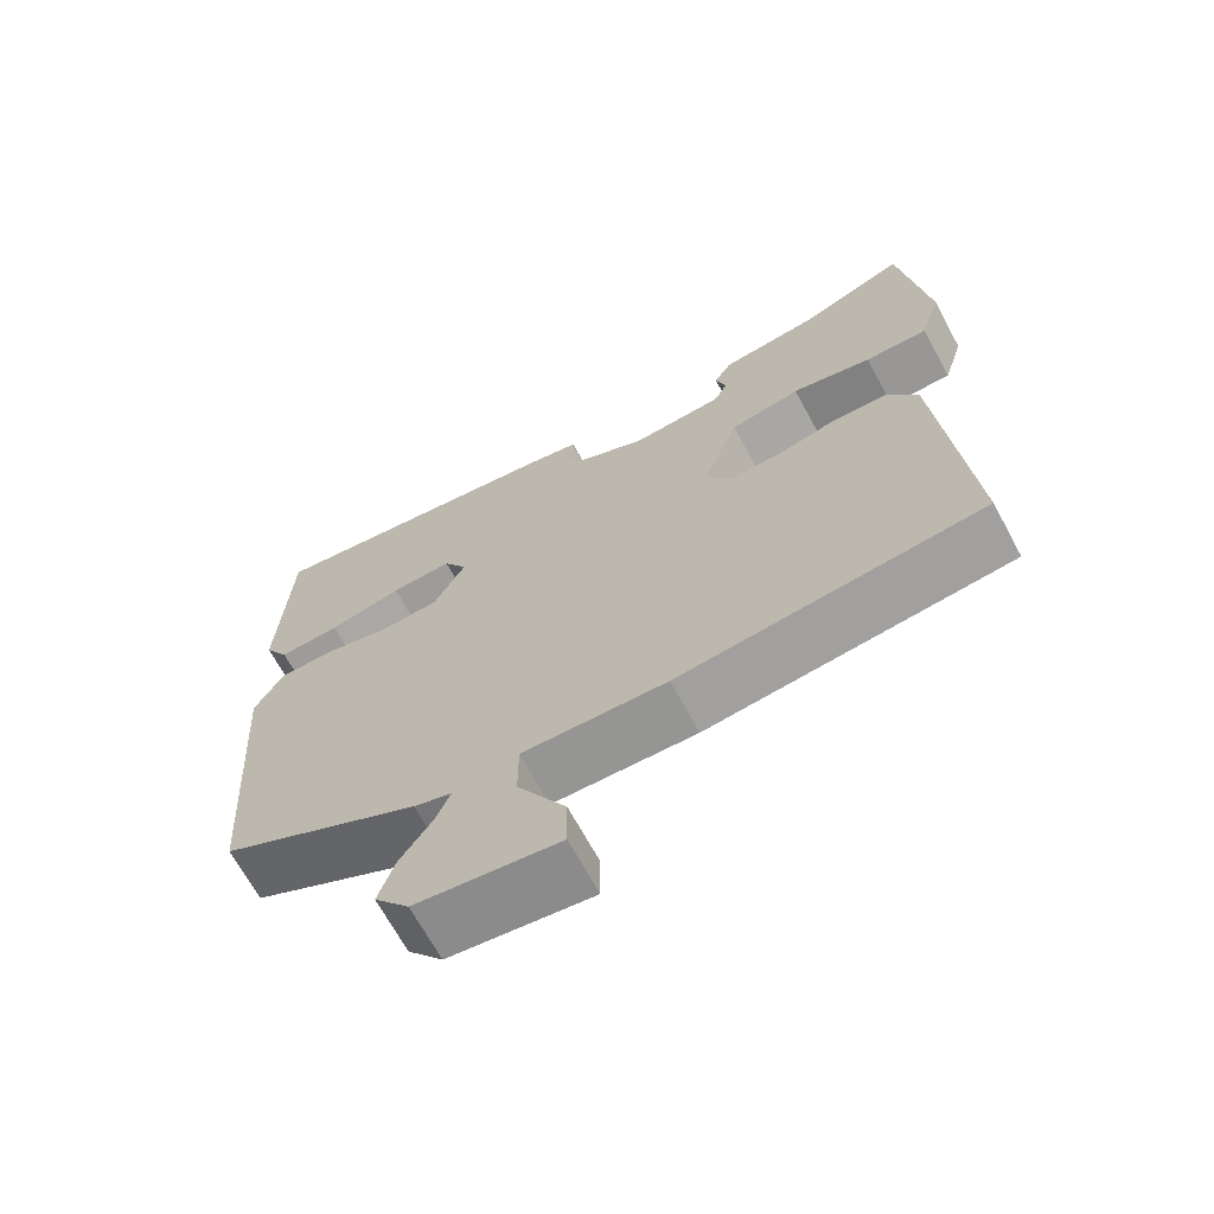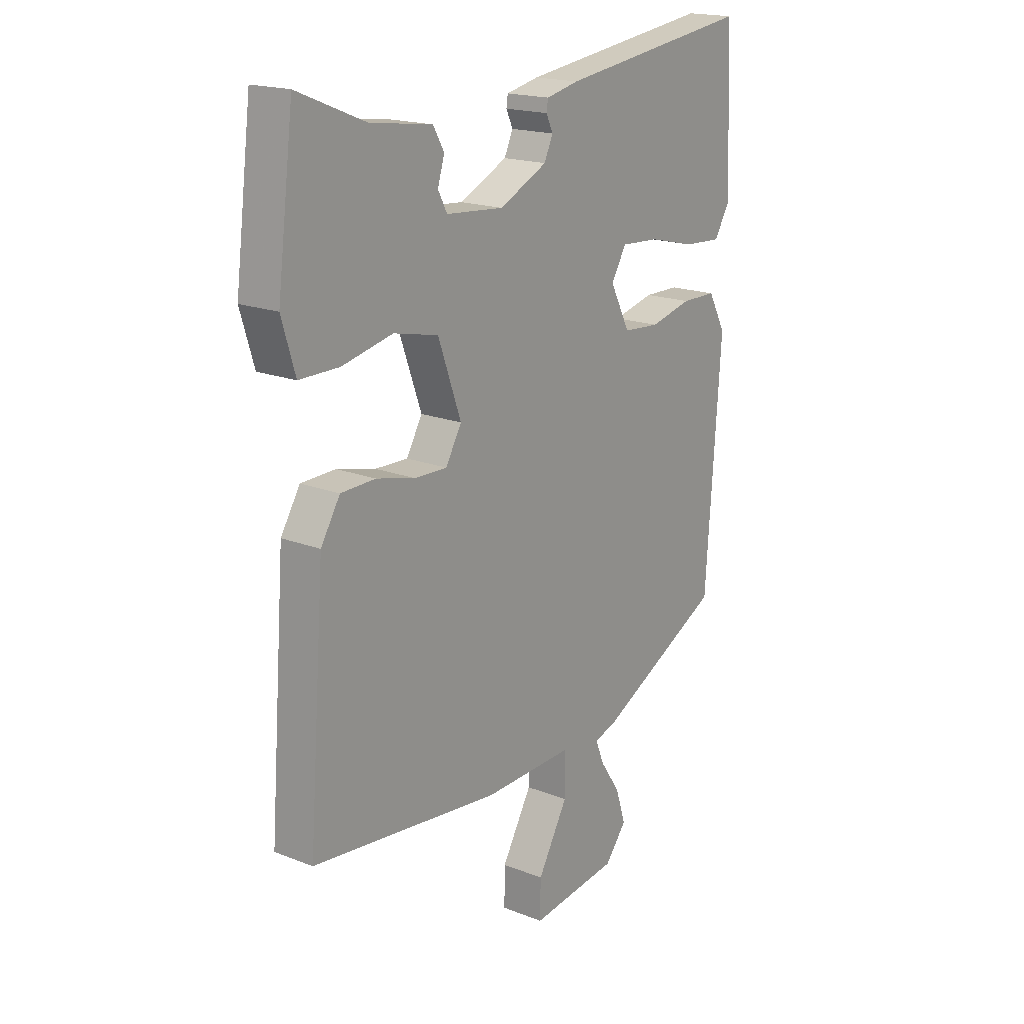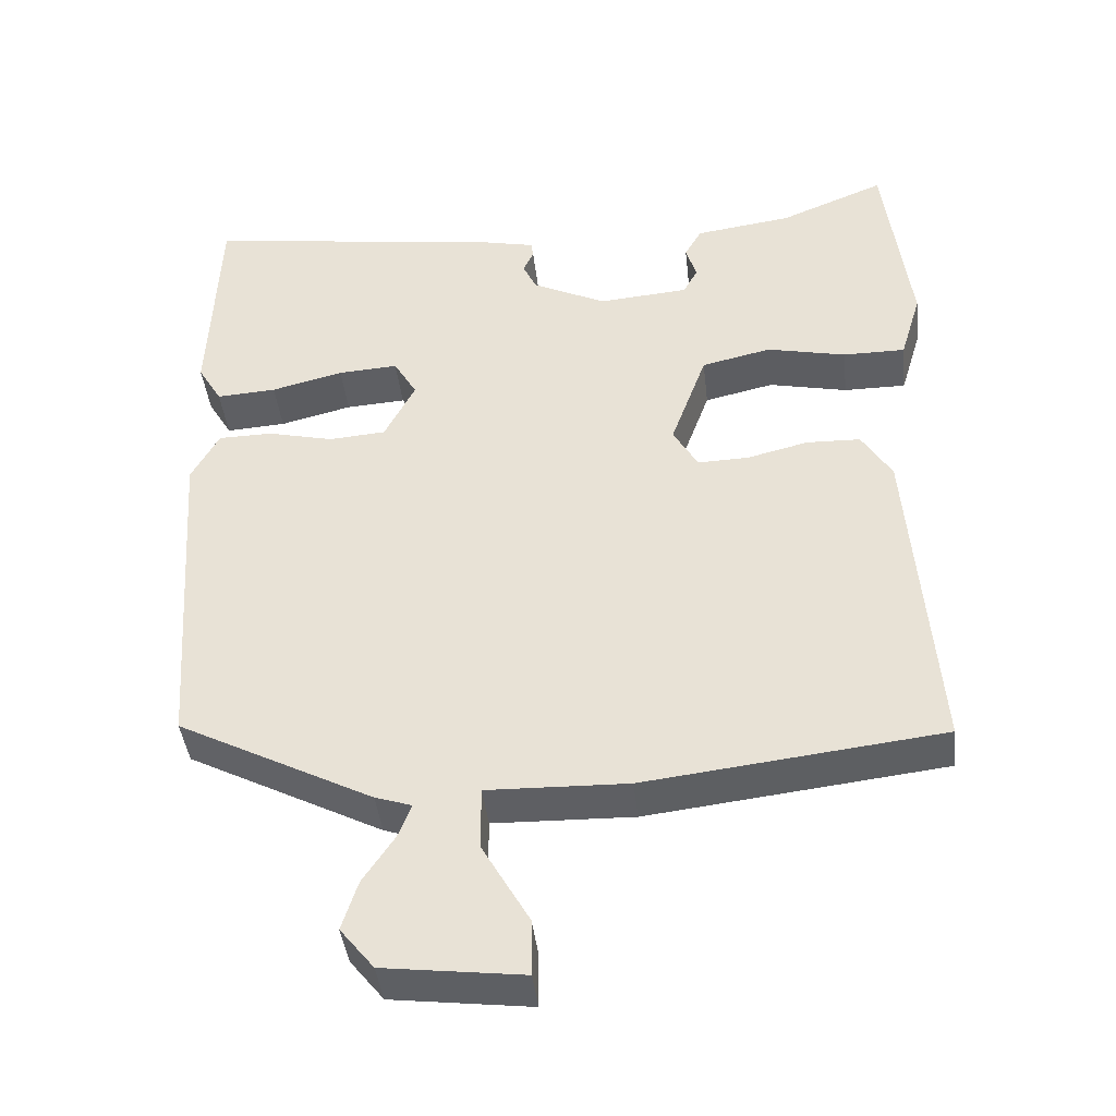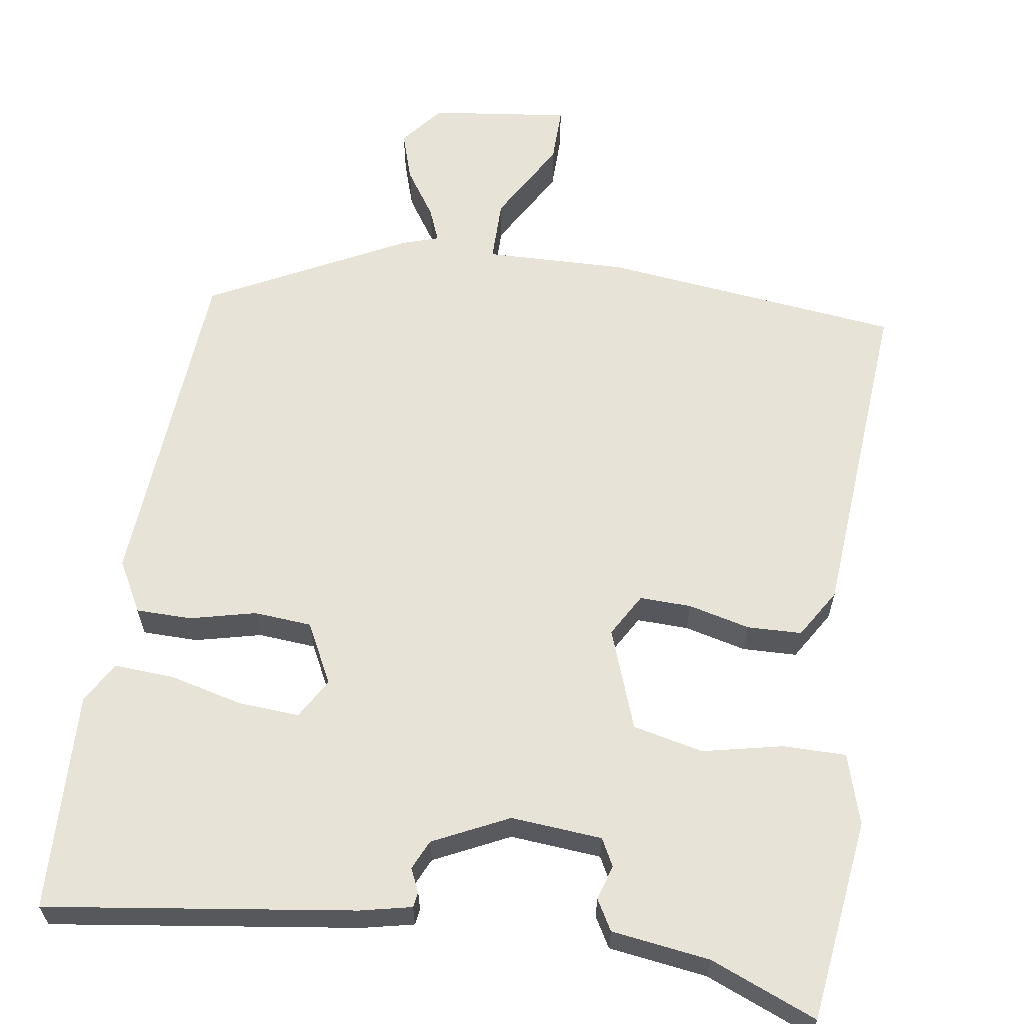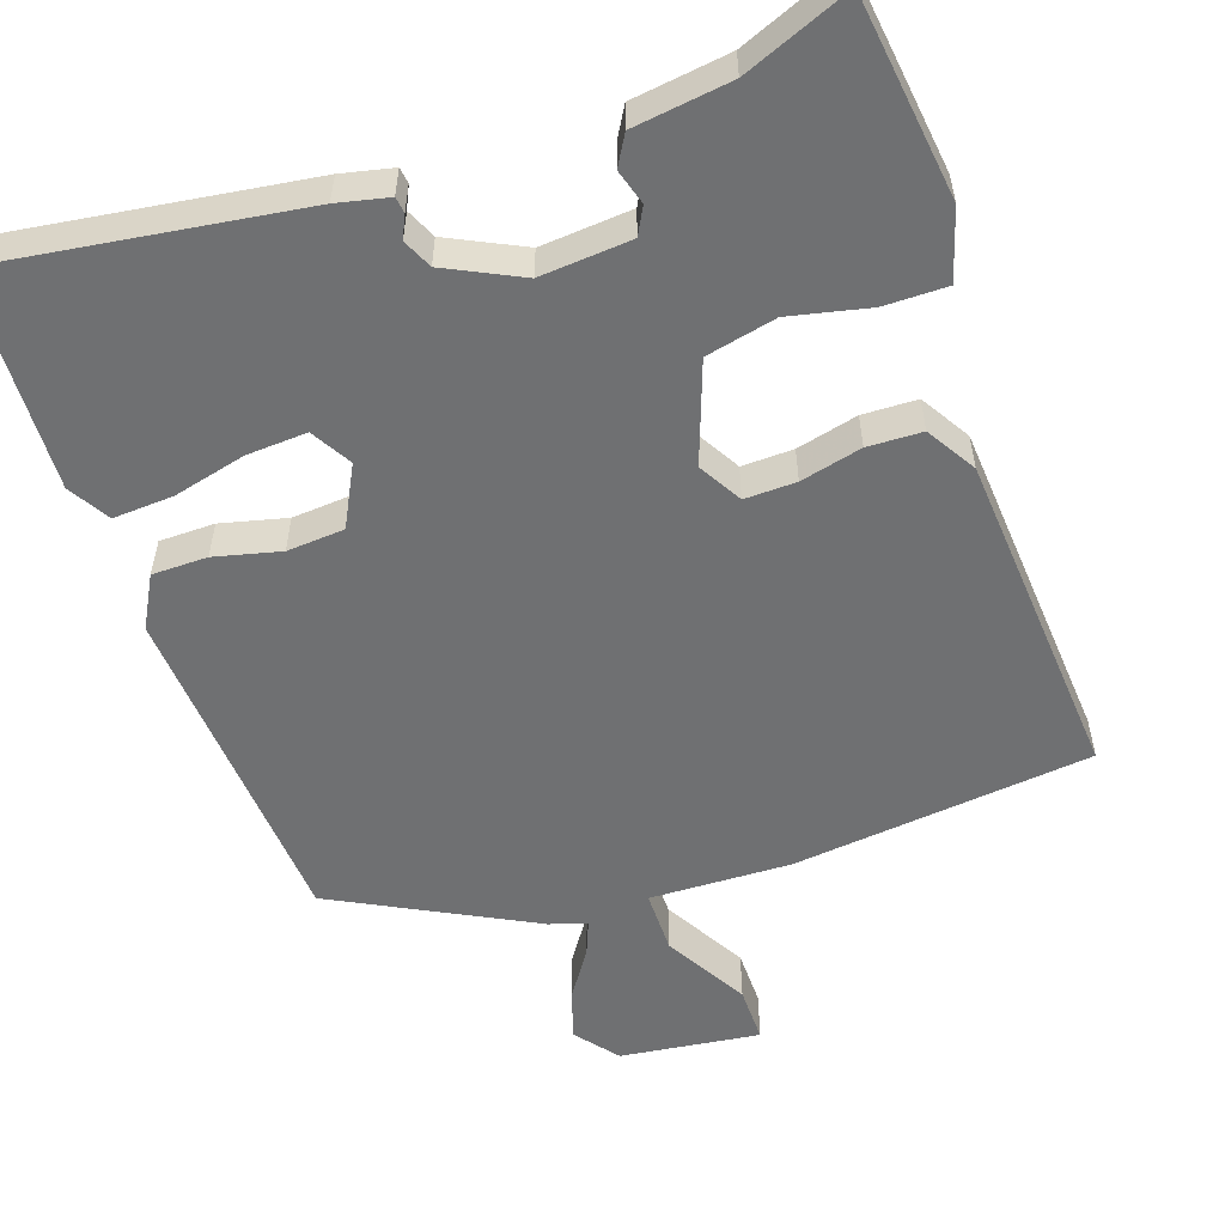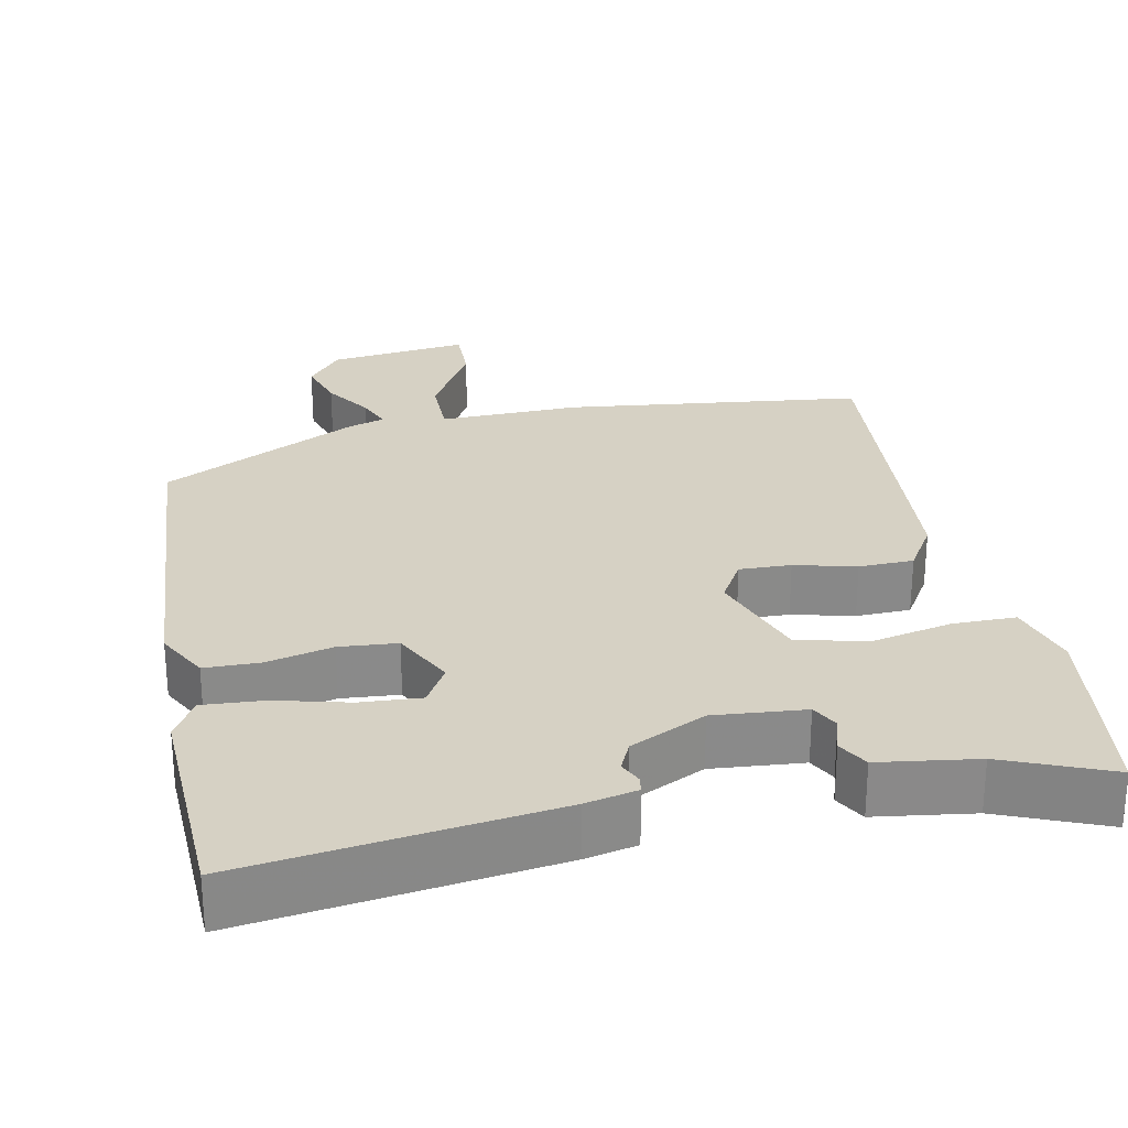
<metadata>
{"format":"obj","ext":"obj","renderer":"f3d","projection":"perspective","resolution":1024,"background":"white","views":[{"elev":-68.3,"azim":28.5,"up":"+Z"},{"elev":18.5,"azim":127.0,"up":"+Z"},{"elev":-41.8,"azim":6.4,"up":"+Z"},{"elev":61.8,"azim":8.6,"up":"+Y"},{"elev":-54.9,"azim":18.8,"up":"+Y"},{"elev":27.0,"azim":-11.3,"up":"+Y"}]}
</metadata>
<code>
v -0.483 0.07 0.552
v -0.079 0.07 0.496
v -0.011 0.07 0.481
v -0.008 0.07 0.46
v -0.022 0.07 0.43
v -0.004 0.07 0.391
v 0.095 0.07 0.343
v 0.215 0.07 0.353
v 0.234 0.07 0.389
v 0.22 0.07 0.435
v 0.243 0.07 0.475
v 0.372 0.07 0.493
v 0.512 0.07 0.55
v 0.546 0.07 0.283
v 0.518 0.07 0.19
v 0.435 0.07 0.19
v 0.33 0.07 0.213
v 0.237 0.07 0.192
v 0.189 0.07 0.059
v 0.222 0.07 0.002
v 0.29 0.07 0.004
v 0.371 0.07 0.024
v 0.443 0.07 0.022
v 0.483 0.07 -0.043
v 0.517 0.07 -0.486
v 0.122 0.07 -0.532
v -0.065 0.07 -0.527
v -0.065 0.07 -0.611
v -0.002 0.07 -0.721
v -0.001 0.07 -0.796
v -0.186 0.07 -0.773
v -0.231 0.07 -0.717
v -0.21 0.07 -0.651
v -0.168 0.07 -0.588
v -0.15 0.07 -0.543
v -0.199 0.07 -0.527
v -0.459 0.07 -0.393
v -0.49 0.07 0.055
v -0.453 0.07 0.123
v -0.38 0.07 0.124
v -0.293 0.07 0.103
v -0.217 0.07 0.109
v -0.176 0.07 0.189
v -0.207 0.07 0.242
v -0.287 0.07 0.237
v -0.383 0.07 0.213
v -0.463 0.07 0.208
v -0.495 0.07 0.262
v -0.483 0 0.552
v -0.079 0 0.496
v -0.011 0 0.481
v -0.008 0 0.46
v -0.022 0 0.43
v -0.004 0 0.391
v 0.095 0 0.343
v 0.215 0 0.353
v 0.234 0 0.389
v 0.22 0 0.435
v 0.243 0 0.475
v 0.372 0 0.493
v 0.512 0 0.55
v 0.546 0 0.283
v 0.518 0 0.19
v 0.435 0 0.19
v 0.33 0 0.213
v 0.237 0 0.192
v 0.189 0 0.059
v 0.222 0 0.002
v 0.29 0 0.004
v 0.371 0 0.024
v 0.443 0 0.022
v 0.483 0 -0.043
v 0.517 0 -0.486
v 0.122 0 -0.532
v -0.065 0 -0.527
v -0.065 0 -0.611
v -0.002 0 -0.721
v -0.001 0 -0.796
v -0.186 0 -0.773
v -0.231 0 -0.717
v -0.21 0 -0.651
v -0.168 0 -0.588
v -0.15 0 -0.543
v -0.199 0 -0.527
v -0.459 0 -0.393
v -0.49 0 0.055
v -0.453 0 0.123
v -0.38 0 0.124
v -0.293 0 0.103
v -0.217 0 0.109
v -0.176 0 0.189
v -0.207 0 0.242
v -0.287 0 0.237
v -0.383 0 0.213
v -0.463 0 0.208
v -0.495 0 0.262
f 3 4 5
f 2 3 5
f 1 2 5
f 48 1 5
f 47 48 5
f 46 47 5
f 45 46 5
f 44 45 5 6
f 43 44 6 7
f 42 43 7 8
f 39 40 41
f 38 39 41
f 37 38 41
f 36 37 41
f 35 36 41
f 35 41 42
f 32 33 34
f 31 32 34
f 30 31 34
f 29 30 34
f 28 29 34
f 27 28 34 35
f 25 26 27
f 24 25 27
f 23 24 27
f 22 23 27
f 21 22 27
f 20 21 27 35
f 19 20 35 42
f 15 16 17
f 14 15 17
f 13 14 17
f 12 13 17
f 11 12 17
f 10 11 17
f 9 10 17
f 8 9 17 18
f 8 18 19 42
f 53 52 51
f 53 51 50
f 53 50 49
f 53 49 96
f 53 96 95
f 53 95 94
f 53 94 93
f 54 53 93 92
f 55 54 92 91
f 56 55 91 90
f 89 88 87
f 89 87 86
f 89 86 85
f 89 85 84
f 89 84 83
f 90 89 83
f 82 81 80
f 82 80 79
f 82 79 78
f 82 78 77
f 82 77 76
f 83 82 76 75
f 75 74 73
f 75 73 72
f 75 72 71
f 75 71 70
f 75 70 69
f 83 75 69 68
f 90 83 68 67
f 65 64 63
f 65 63 62
f 65 62 61
f 65 61 60
f 65 60 59
f 65 59 58
f 65 58 57
f 66 65 57 56
f 90 67 66 56
f 1 49 50 2
f 2 50 51 3
f 3 51 52 4
f 4 52 53 5
f 5 53 54 6
f 6 54 55 7
f 7 55 56 8
f 8 56 57 9
f 9 57 58 10
f 10 58 59 11
f 11 59 60 12
f 12 60 61 13
f 13 61 62 14
f 14 62 63 15
f 15 63 64 16
f 16 64 65 17
f 17 65 66 18
f 18 66 67 19
f 19 67 68 20
f 20 68 69 21
f 21 69 70 22
f 22 70 71 23
f 23 71 72 24
f 24 72 73 25
f 25 73 74 26
f 26 74 75 27
f 27 75 76 28
f 28 76 77 29
f 29 77 78 30
f 30 78 79 31
f 31 79 80 32
f 32 80 81 33
f 33 81 82 34
f 34 82 83 35
f 35 83 84 36
f 36 84 85 37
f 37 85 86 38
f 38 86 87 39
f 39 87 88 40
f 40 88 89 41
f 41 89 90 42
f 42 90 91 43
f 43 91 92 44
f 44 92 93 45
f 45 93 94 46
f 46 94 95 47
f 47 95 96 48
f 48 96 49 1

</code>
